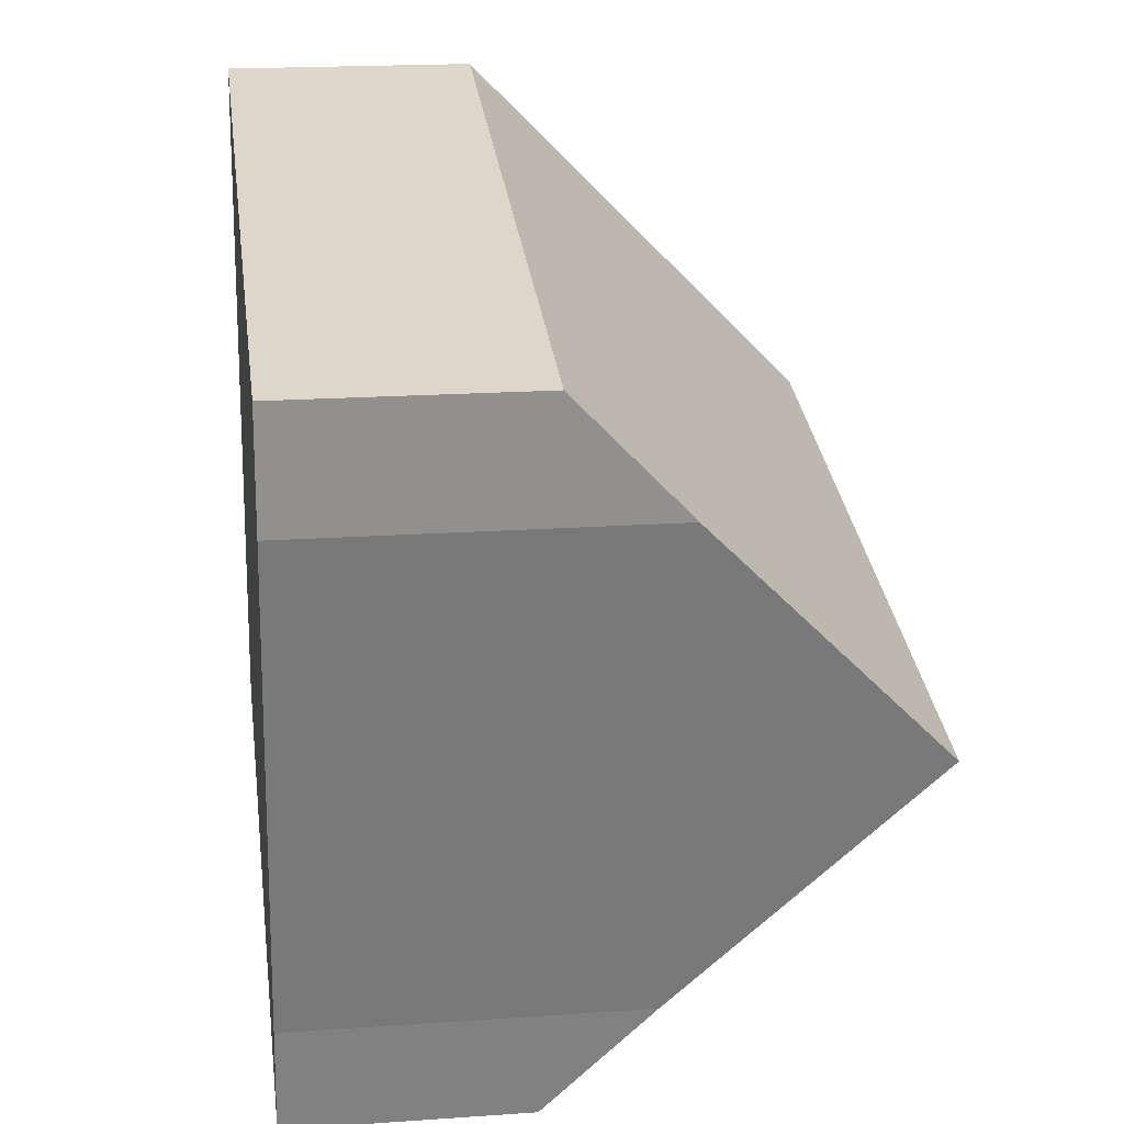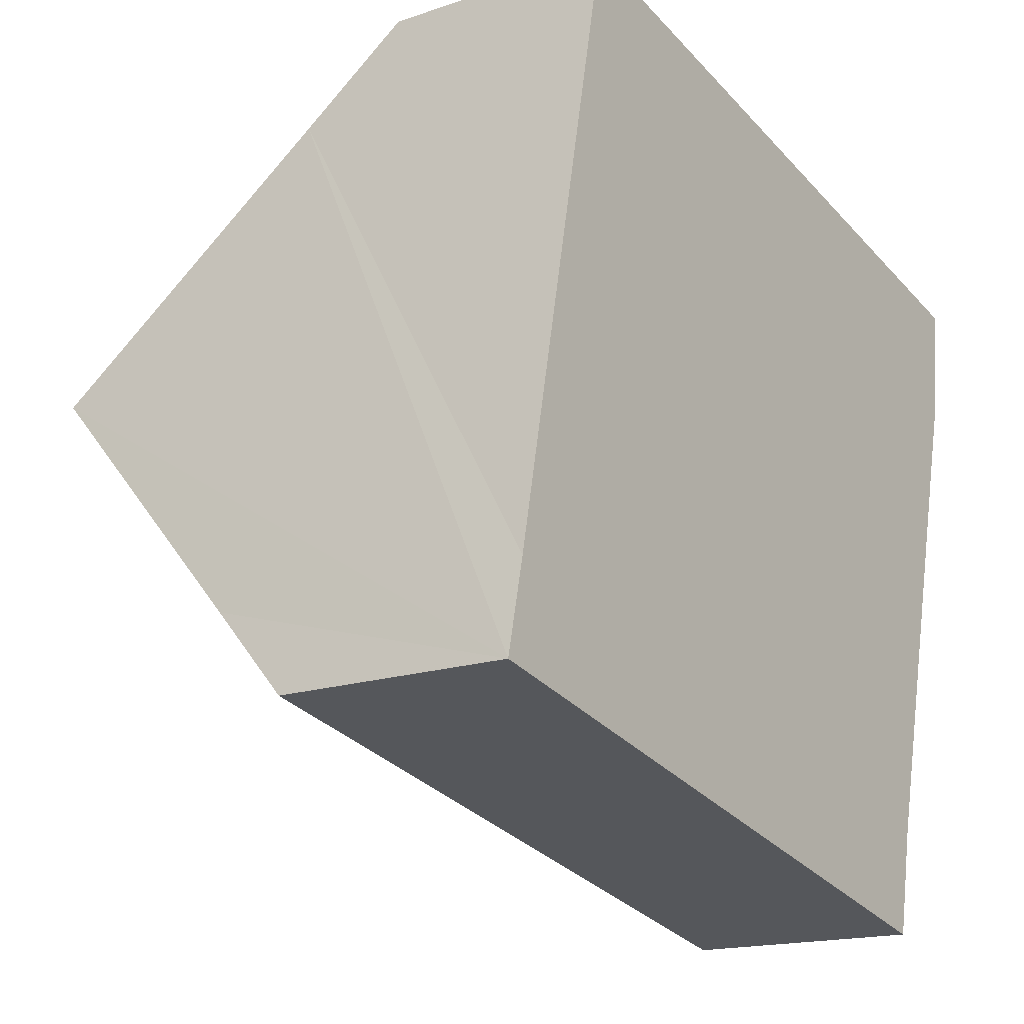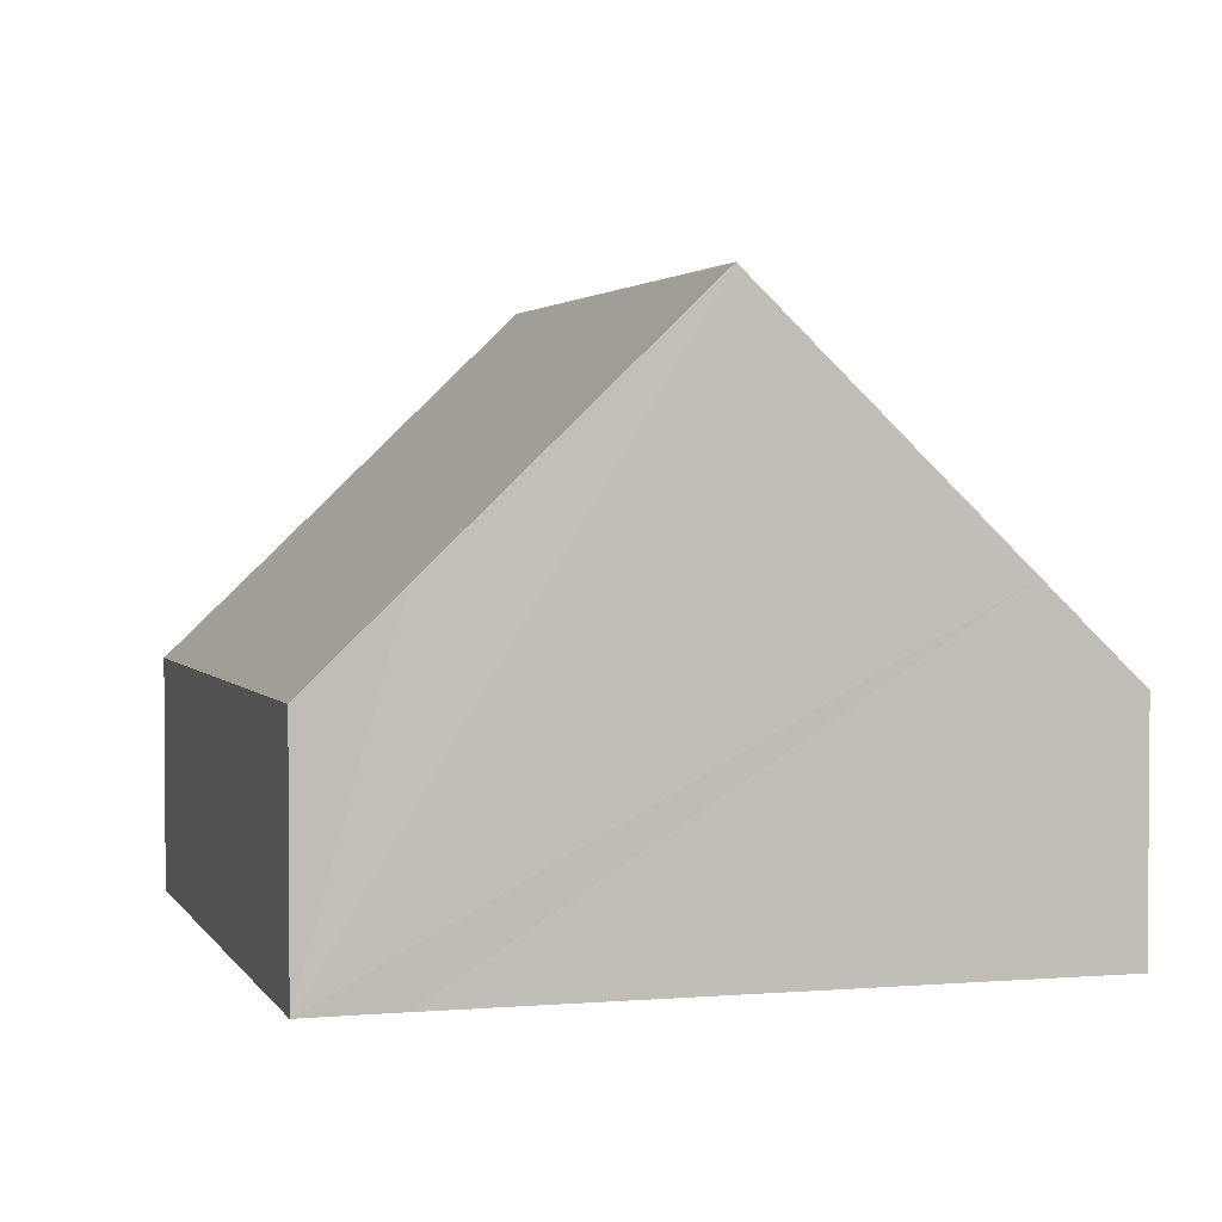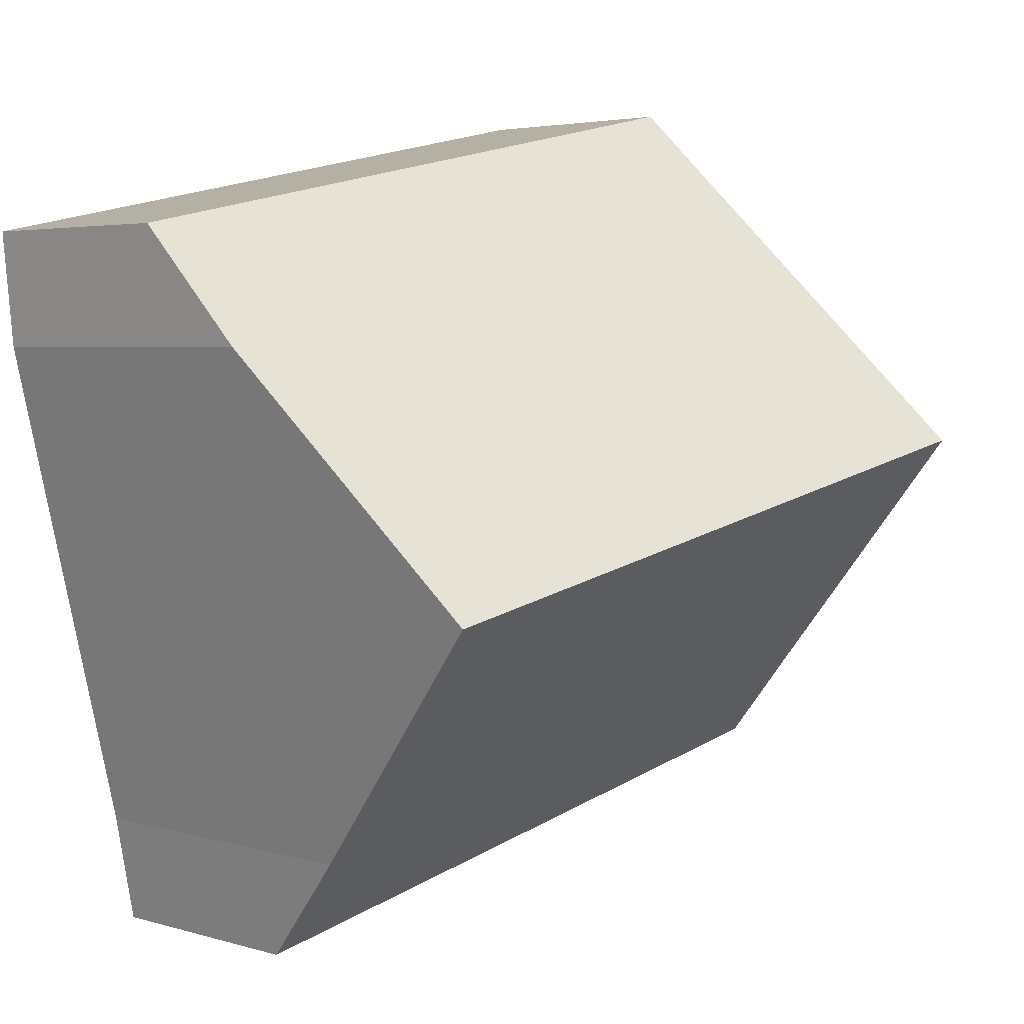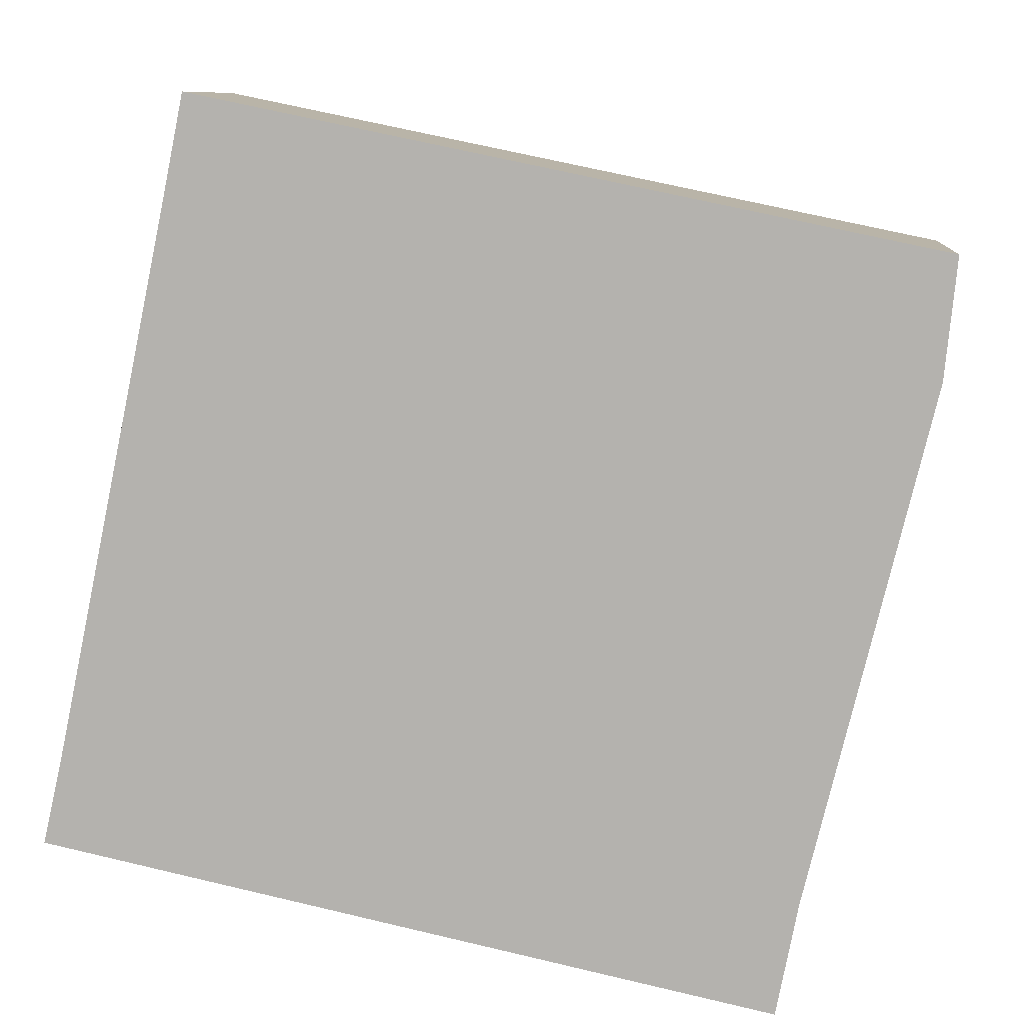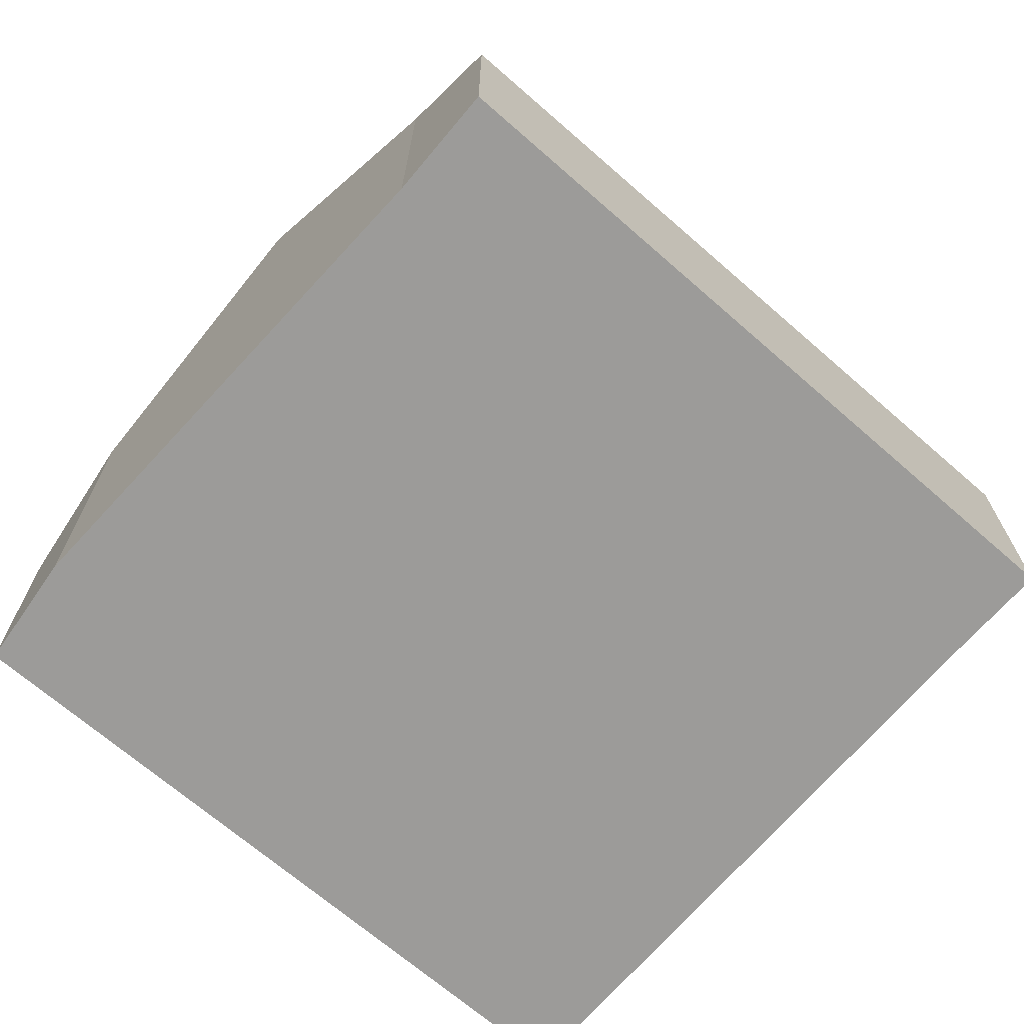
<metadata>
{"format":"obj","ext":"obj","renderer":"f3d","projection":"perspective","resolution":1024,"background":"white","views":[{"elev":18.9,"azim":82.4,"up":"+Z"},{"elev":-16.7,"azim":-55.1,"up":"+Z"},{"elev":2.6,"azim":-94.3,"up":"+Y"},{"elev":3.7,"azim":134.8,"up":"+Z"},{"elev":9.2,"azim":4.7,"up":"+Z"},{"elev":-69.9,"azim":151.0,"up":"+Y"}]}
</metadata>
<code>
v  13.18 6.237 -0.778
v  1.375 10.73 6.451
v  14.29 10.73 3.799
v  0.38 6.079 1.682
v  12.79 4.302 -2.767
v  0 4.433 2.714e-16
v  15.58 4.353 10.35
v  2.366 6.1 11.2
v  2.729 4.353 12.99
v  15.37 6.365 8.245
v  0 0 0
v  12.79 1.694e-16 -2.767
v  0.38 -1.03e-16 1.682
v  1.375 -3.95e-16 6.451
v  2.366 -6.857e-16 11.2
v  2.729 -7.955e-16 12.99
v  15.58 -6.339e-16 10.35
v  13.18 4.764e-17 -0.778
v  15.37 -5.049e-16 8.245
v  14.29 -2.326e-16 3.799
g defaultobject
f 1 2 3
f 2 1 4
f 4 1 5
f 4 5 6
f 7 8 9
f 8 7 2
f 2 7 3
f 3 7 10
f 5 11 6
f 11 5 12
f 11 4 6
f 4 11 2
f 2 11 8
f 8 11 13
f 8 13 14
f 8 14 15
f 15 9 8
f 9 15 16
f 16 7 9
f 7 16 17
f 18 5 1
f 5 18 12
f 7 19 10
f 19 7 17
f 10 1 3
f 1 10 19
f 1 19 20
f 1 20 18
f 16 19 17
f 19 16 20
f 20 16 18
f 18 16 12
f 12 16 15
f 12 15 13
f 12 13 11
f 13 15 14

</code>
